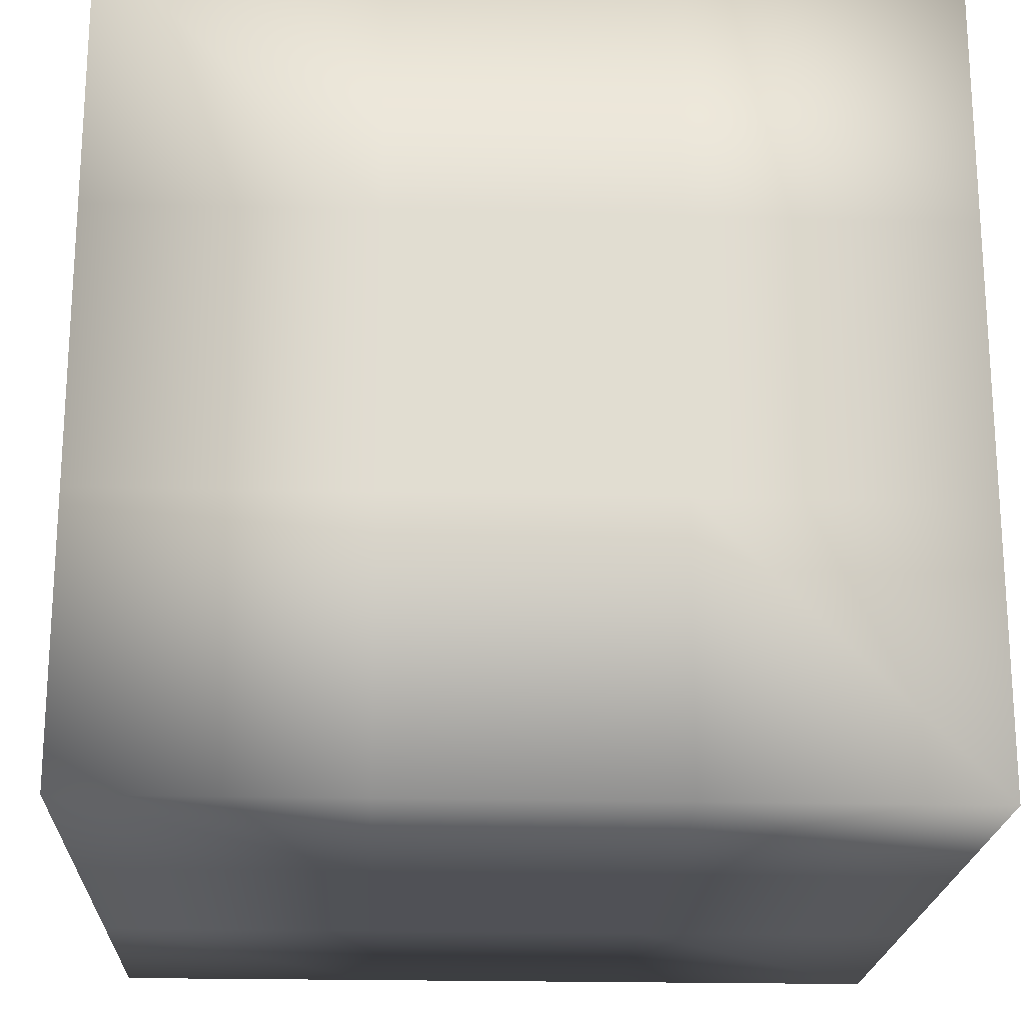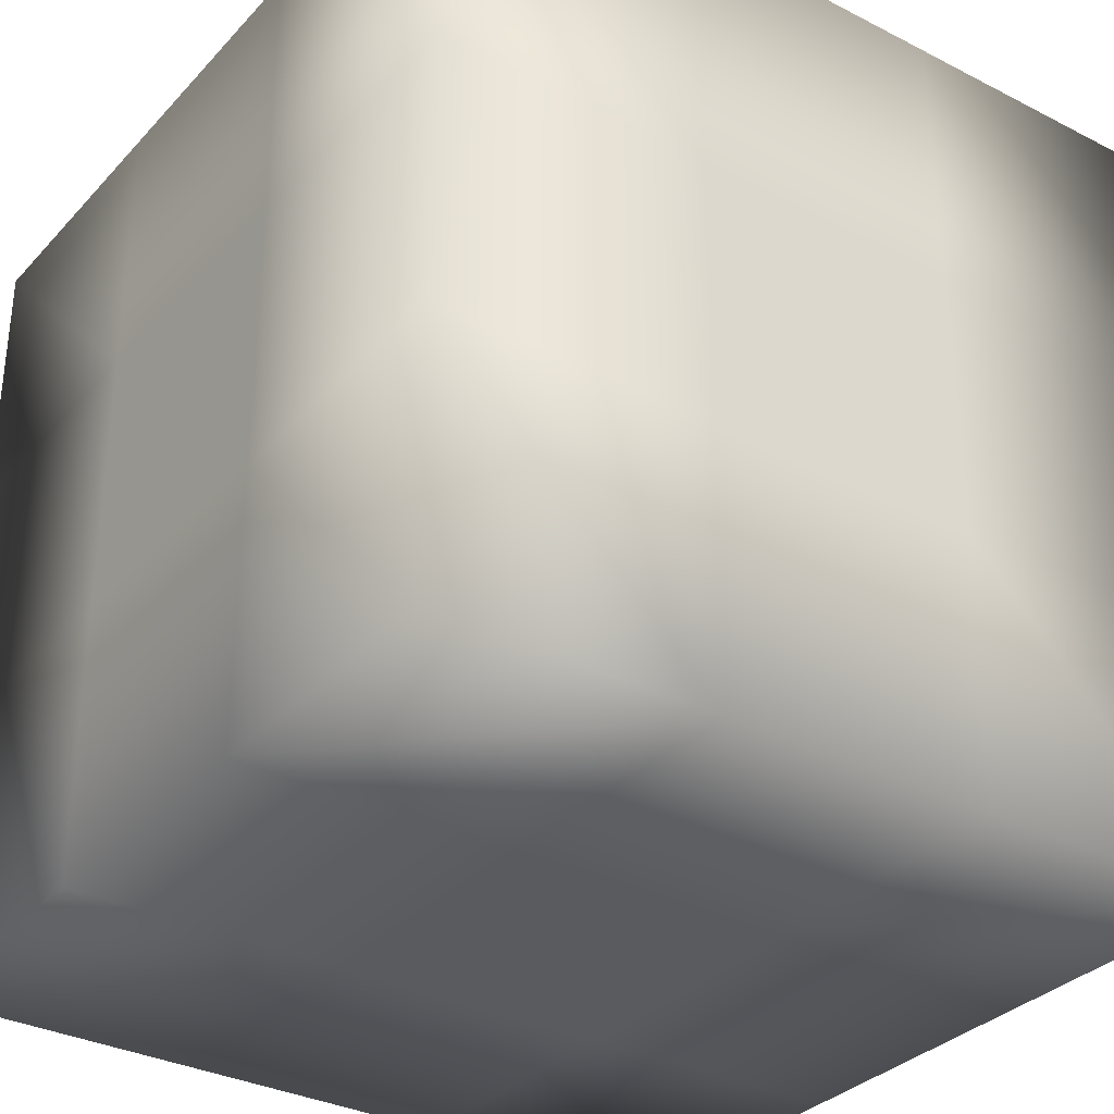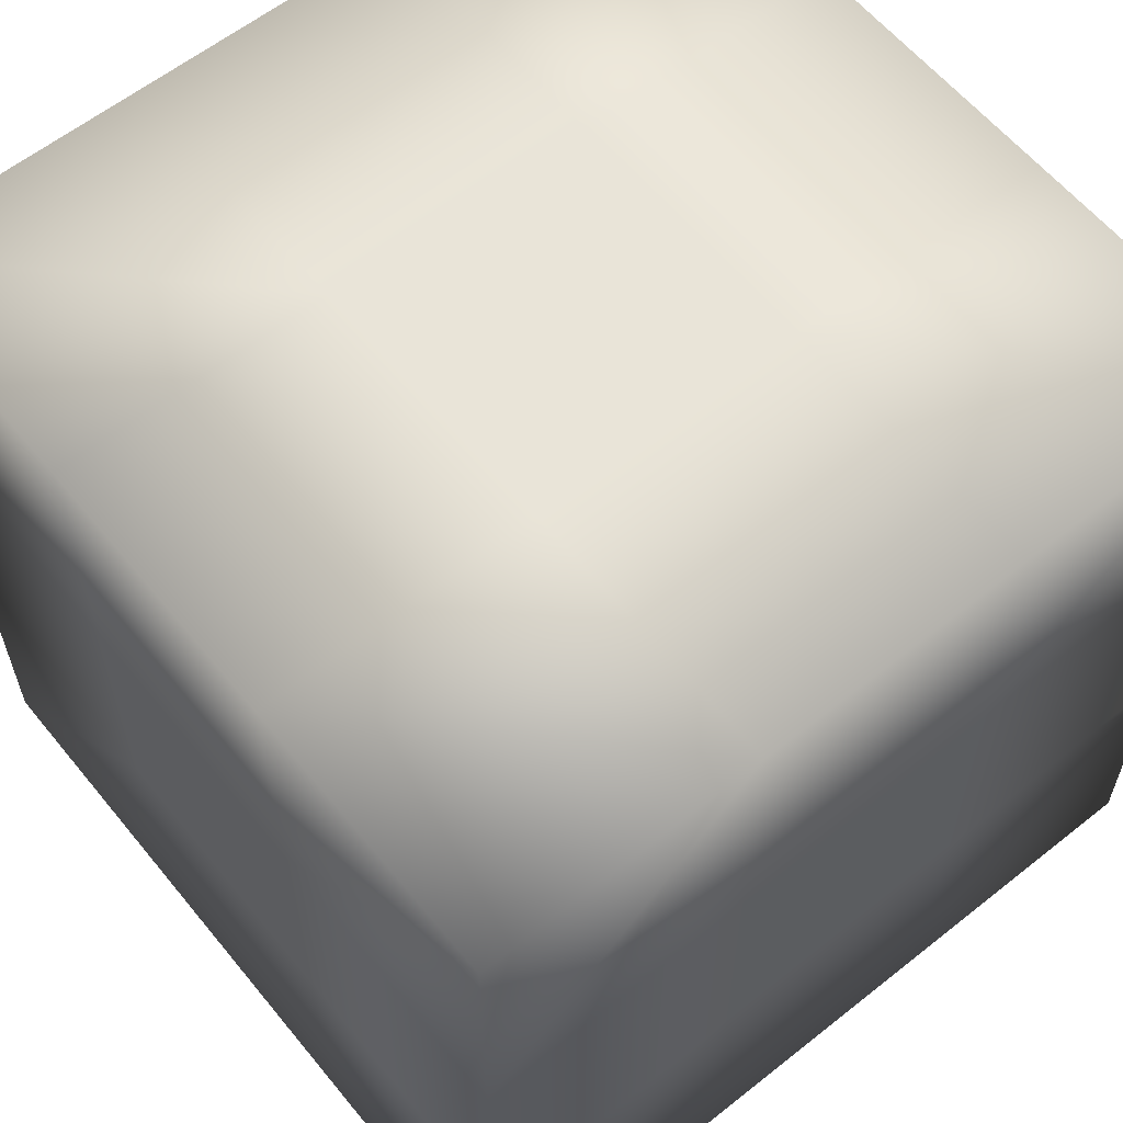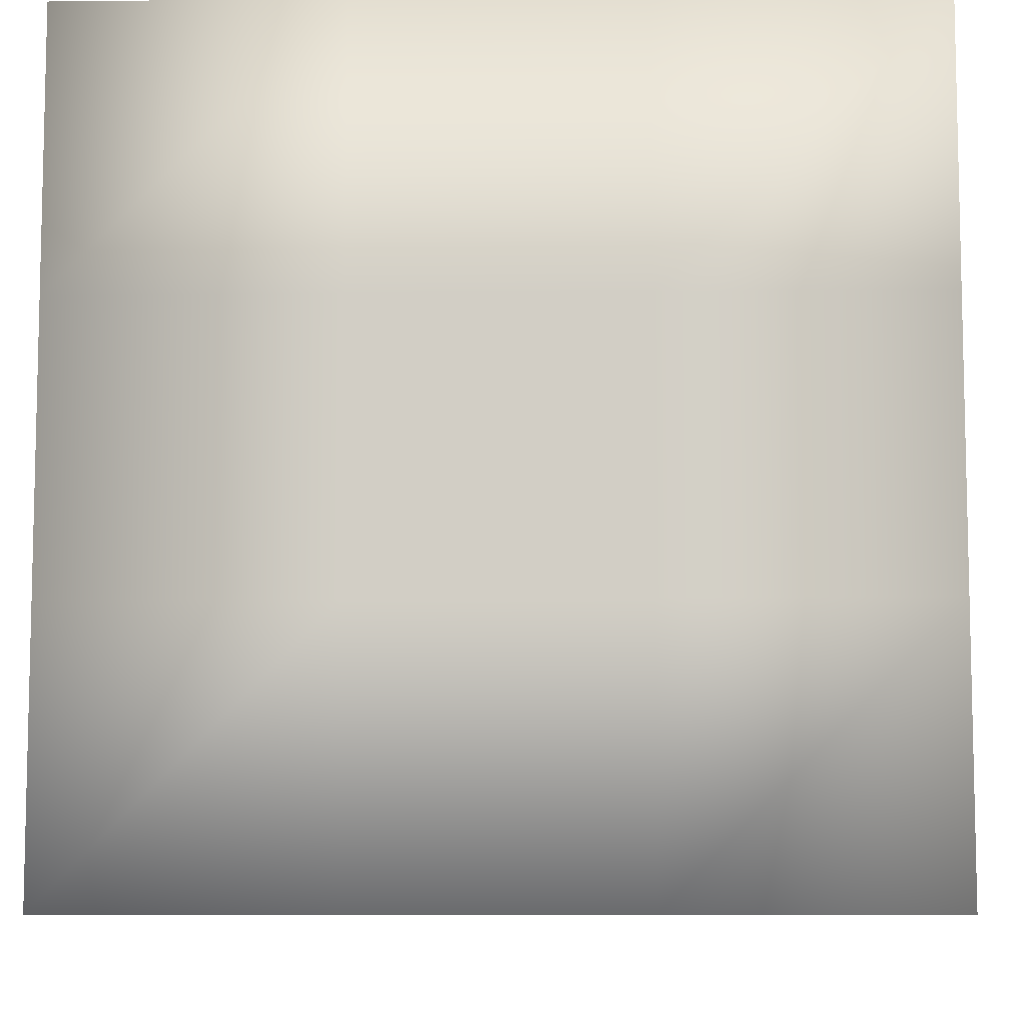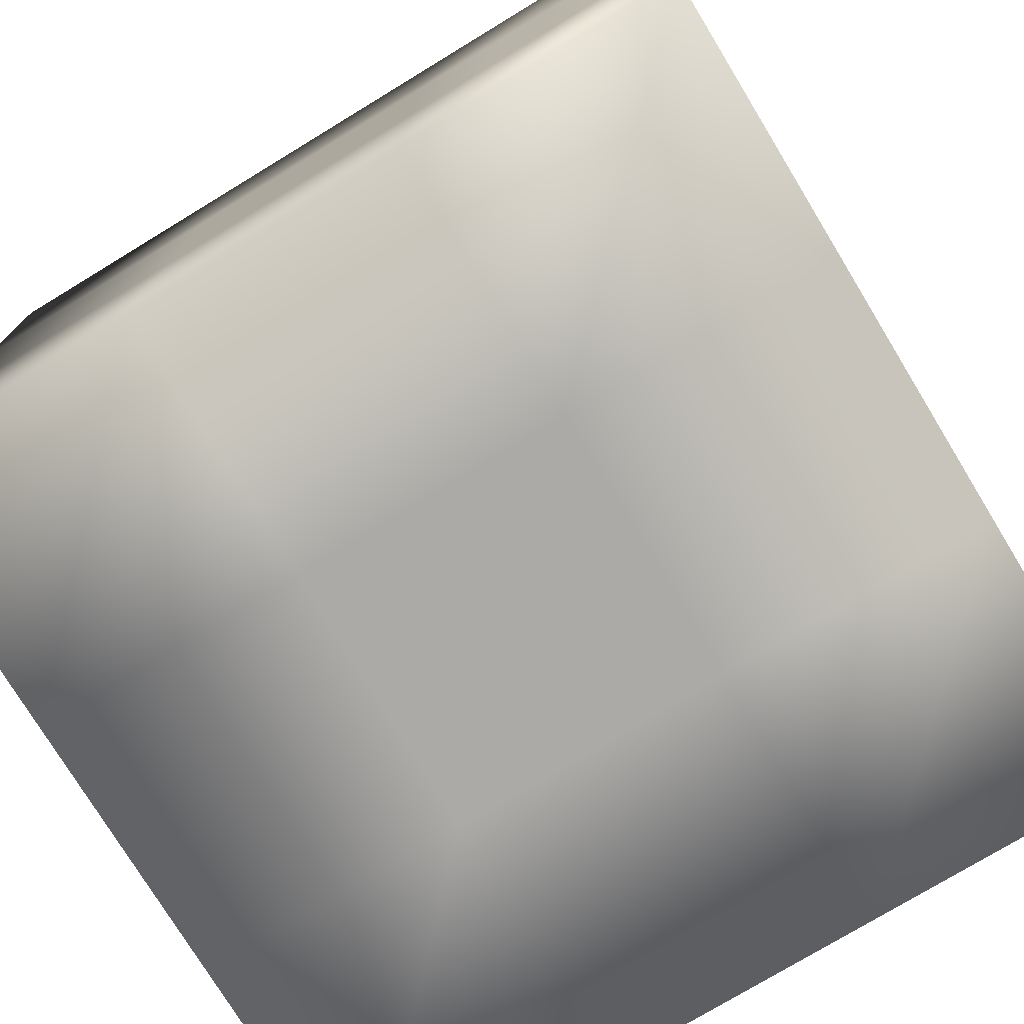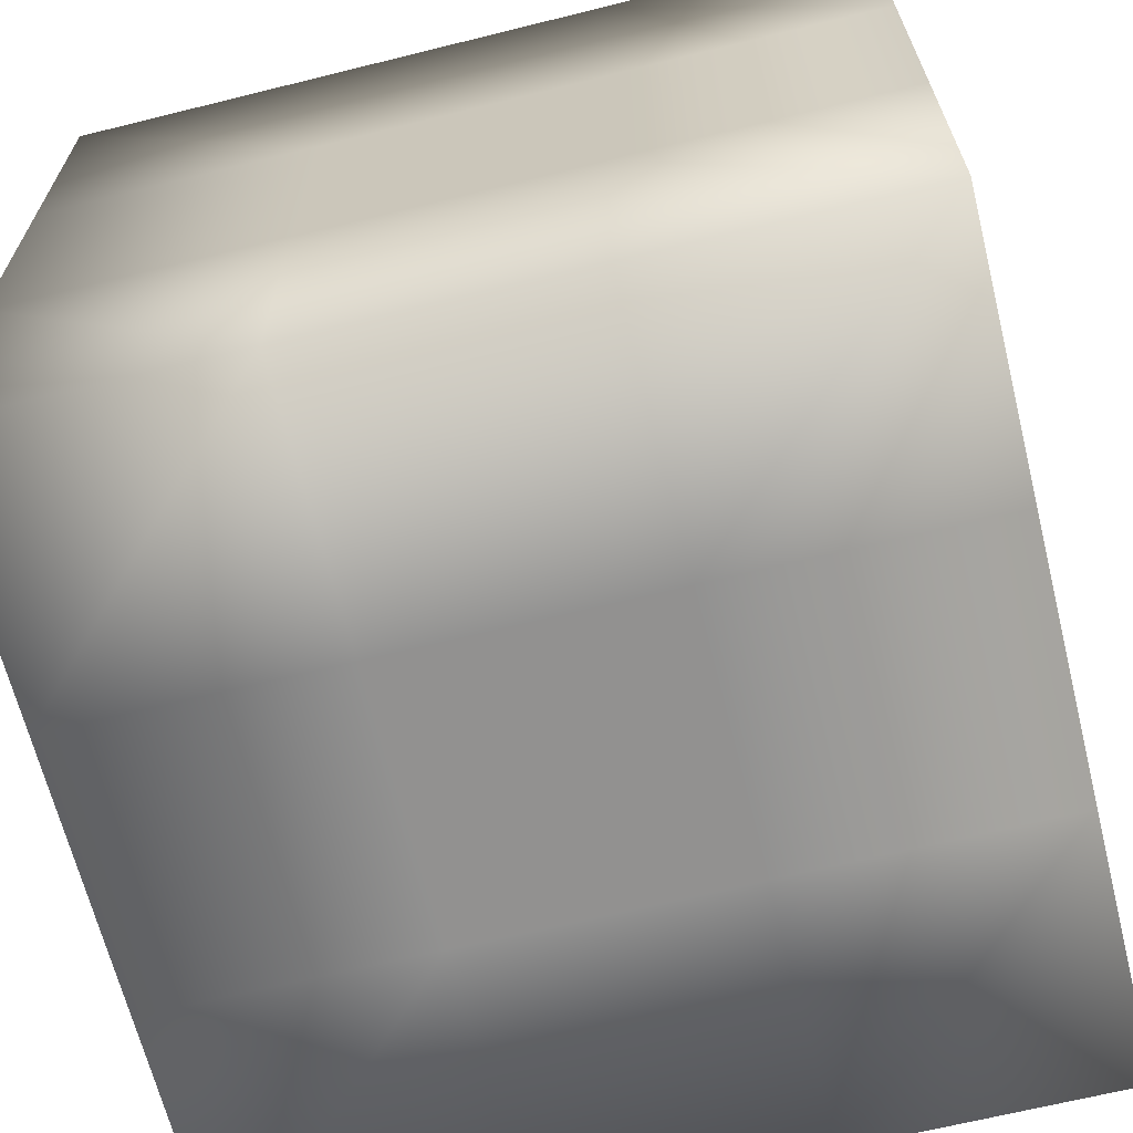
<metadata>
{"format":"obj","ext":"obj","renderer":"f3d","projection":"perspective","resolution":1024,"background":"white","views":[{"elev":-20.5,"azim":87.4,"up":"+Z"},{"elev":-32.9,"azim":-35.3,"up":"+Z"},{"elev":60.3,"azim":-39.1,"up":"+Y"},{"elev":-8.4,"azim":-178.3,"up":"+Y"},{"elev":-75.9,"azim":-58.7,"up":"+Y"},{"elev":-66.1,"azim":14.0,"up":"+Z"}]}
</metadata>
<code>
o Default
v -1 2 0
v -1 3 0
v 0 3 0
v 0 2 0
v 1 2 0
v 1 3 0
v 2 3 0
v 2 2 0
v -1 0 0
v -1 1 0
v 0 1 0
v 0 0 0
v 1 0 0
v 1 1 0
v 2 1 0
v 2 0 0
v 0 3 -2
v -1 3 -2
v -1 3 -3
v 0 3 -3
v 2 3 -2
v 1 3 -2
v 1 3 -3
v 2 3 -3
v 1 3 -1
v 2 3 -1
v -1 3 -1
v 0 3 -1
v -1 1 -1
v -1 2 -1
v -1 0 -2
v -1 1 -2
v -1 0 -1
v -1 1 -3
v -1 2 -3
v -1 2 -2
v -1 0 -3
v 2 1 -1
v 2 2 -1
v 2 2 -2
v 2 1 -2
v 1 1 -3
v 1 2 -3
v 0 2 -3
v 0 1 -3
v 2 0 -3
v 2 1 -3
v 1 0 -3
v 2 2 -3
v 0 0 -3
v 2 0 -2
v 2 0 -1
v 1 0 -1
v 0 0 -1
v 1 0 -2
v 0 0 -2
g Scene
f 1 3 2
f 1 4 3
f 5 7 6
f 5 8 7
f 4 6 3
f 4 5 6
f 9 11 10
f 9 12 11
f 13 15 14
f 13 16 15
f 12 14 11
f 12 13 14
f 10 4 1
f 10 11 4
f 14 8 5
f 14 15 8
f 17 19 18
f 17 20 19
f 21 23 22
f 21 24 23
f 7 25 6
f 7 26 25
f 3 27 2
f 3 28 27
f 26 22 25
f 26 21 22
f 6 28 3
f 6 25 28
f 28 18 27
f 28 17 18
f 22 20 17
f 22 23 20
f 29 1 30
f 29 10 1
f 31 29 32
f 31 33 29
f 34 36 35
f 34 32 36
f 36 27 18
f 36 30 27
f 30 2 27
f 30 1 2
f 33 10 29
f 33 9 10
f 37 32 34
f 37 31 32
f 35 18 19
f 35 36 18
f 25 17 28
f 25 22 17
f 32 30 36
f 32 29 30
f 11 5 4
f 11 14 5
f 38 40 39
f 38 41 40
f 42 44 43
f 42 45 44
f 46 42 47
f 46 48 42
f 49 23 24
f 49 43 23
f 44 19 20
f 44 35 19
f 50 34 45
f 50 37 34
f 51 47 41
f 51 46 47
f 16 38 15
f 16 52 38
f 8 26 7
f 8 39 26
f 40 24 21
f 40 49 24
f 45 35 44
f 45 34 35
f 48 45 42
f 48 50 45
f 47 43 49
f 47 42 43
f 43 20 23
f 43 44 20
f 39 21 26
f 39 40 21
f 41 49 40
f 41 47 49
f 52 41 38
f 52 51 41
f 15 39 8
f 15 38 39
f 12 53 13
f 12 54 53
f 53 51 52
f 53 55 51
f 56 48 55
f 56 50 48
f 33 56 54
f 33 31 56
f 54 55 53
f 54 56 55
f 9 54 12
f 9 33 54
f 13 52 16
f 13 53 52
f 55 46 51
f 55 48 46
f 31 50 56
f 31 37 50

</code>
